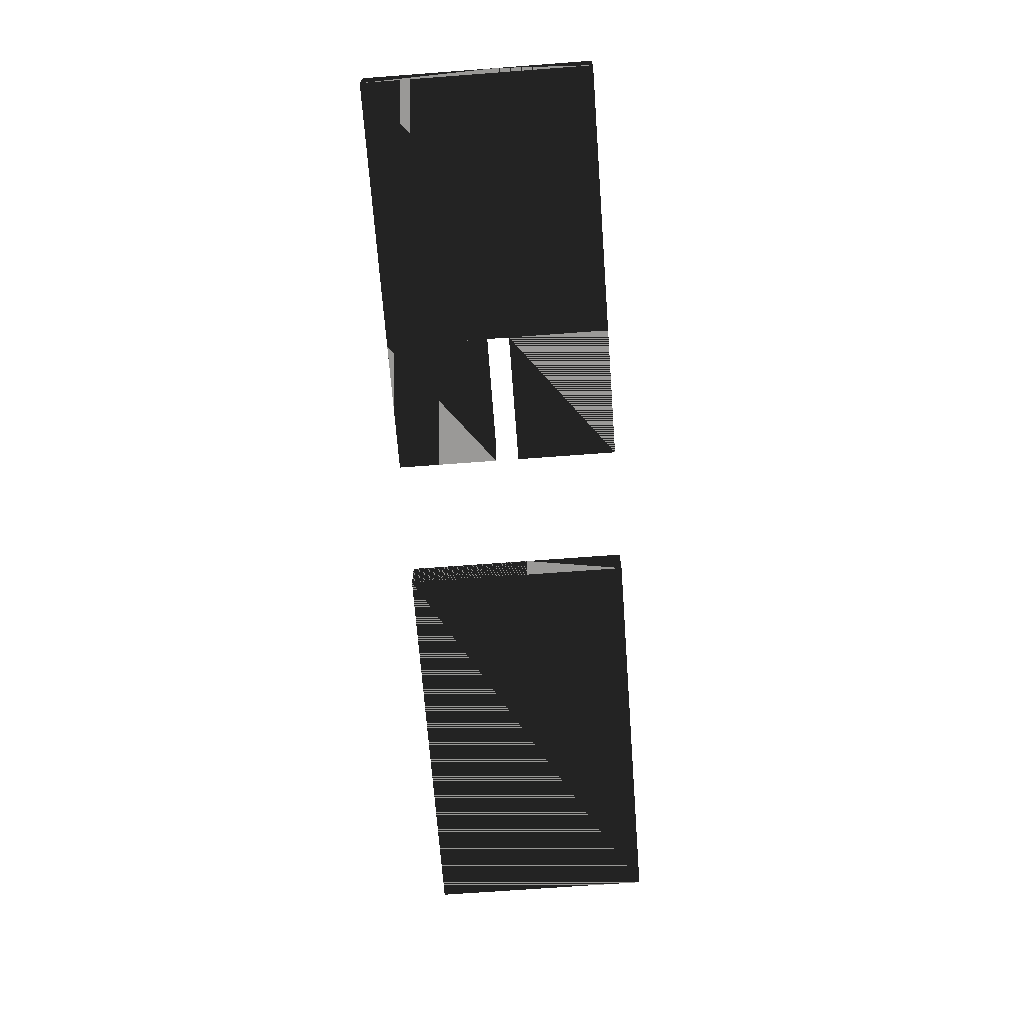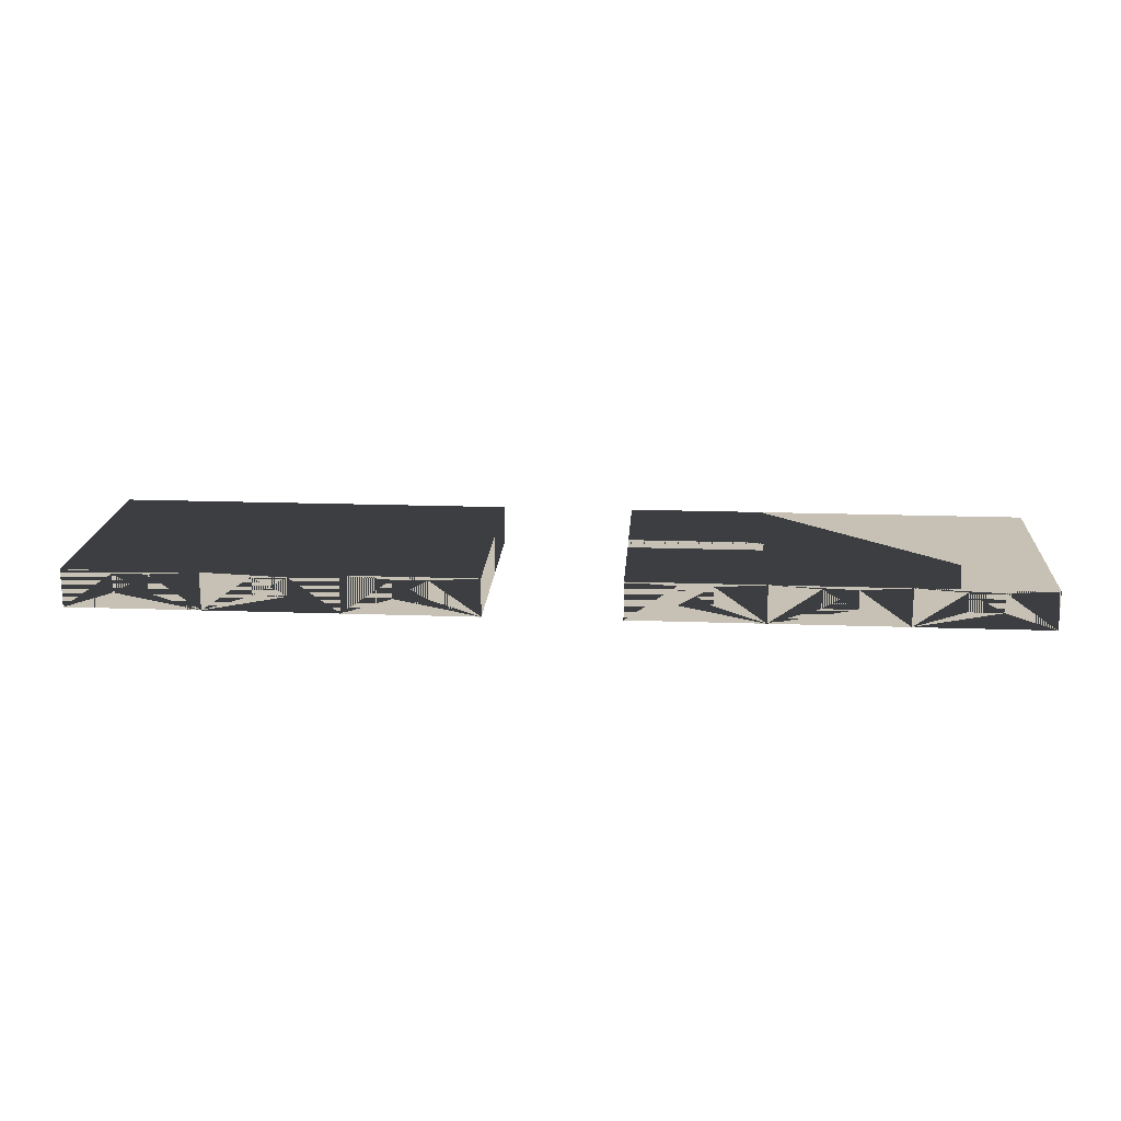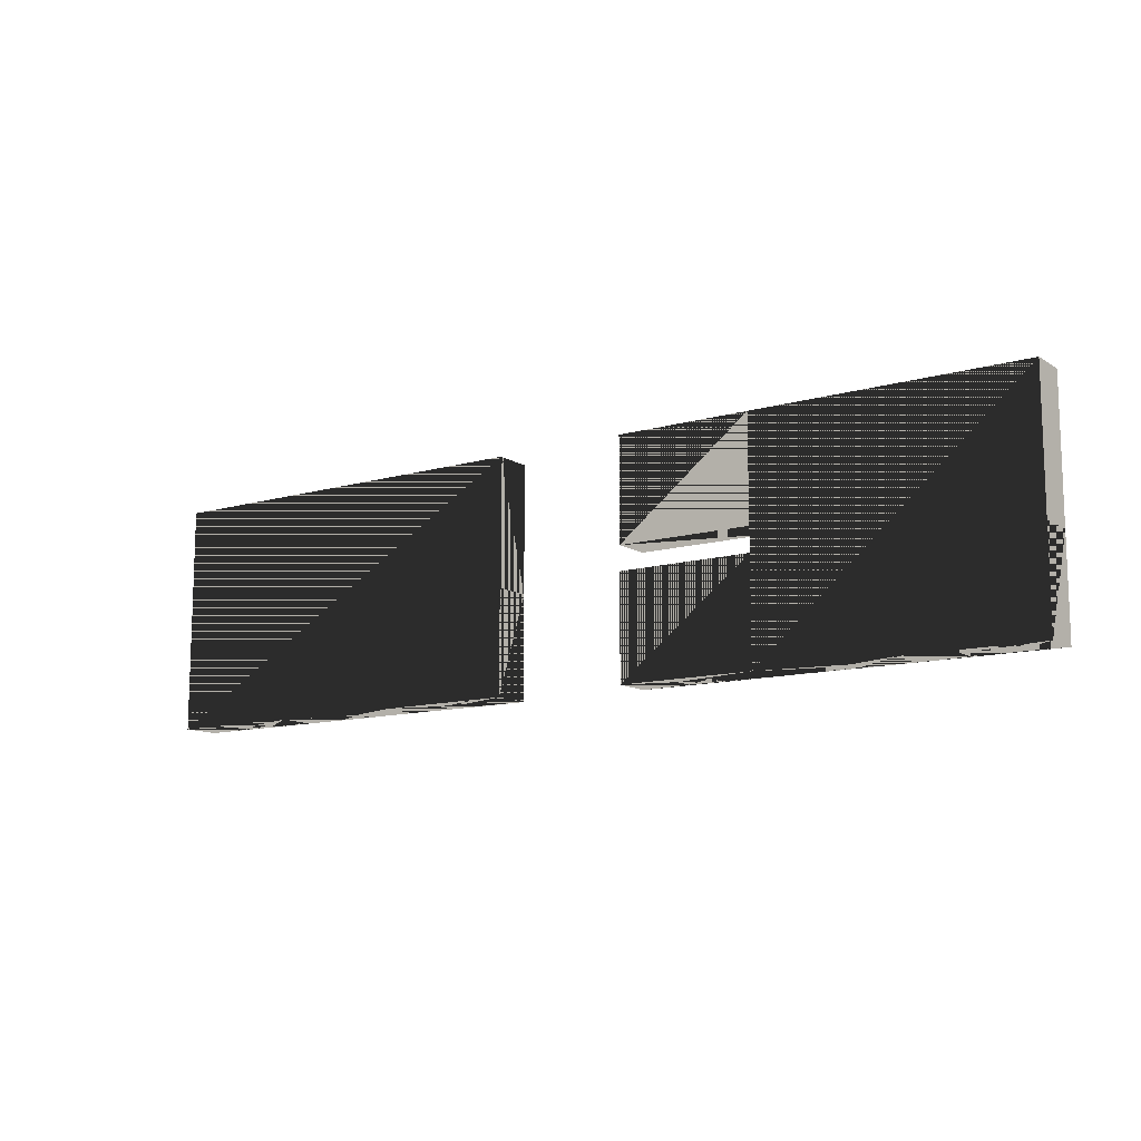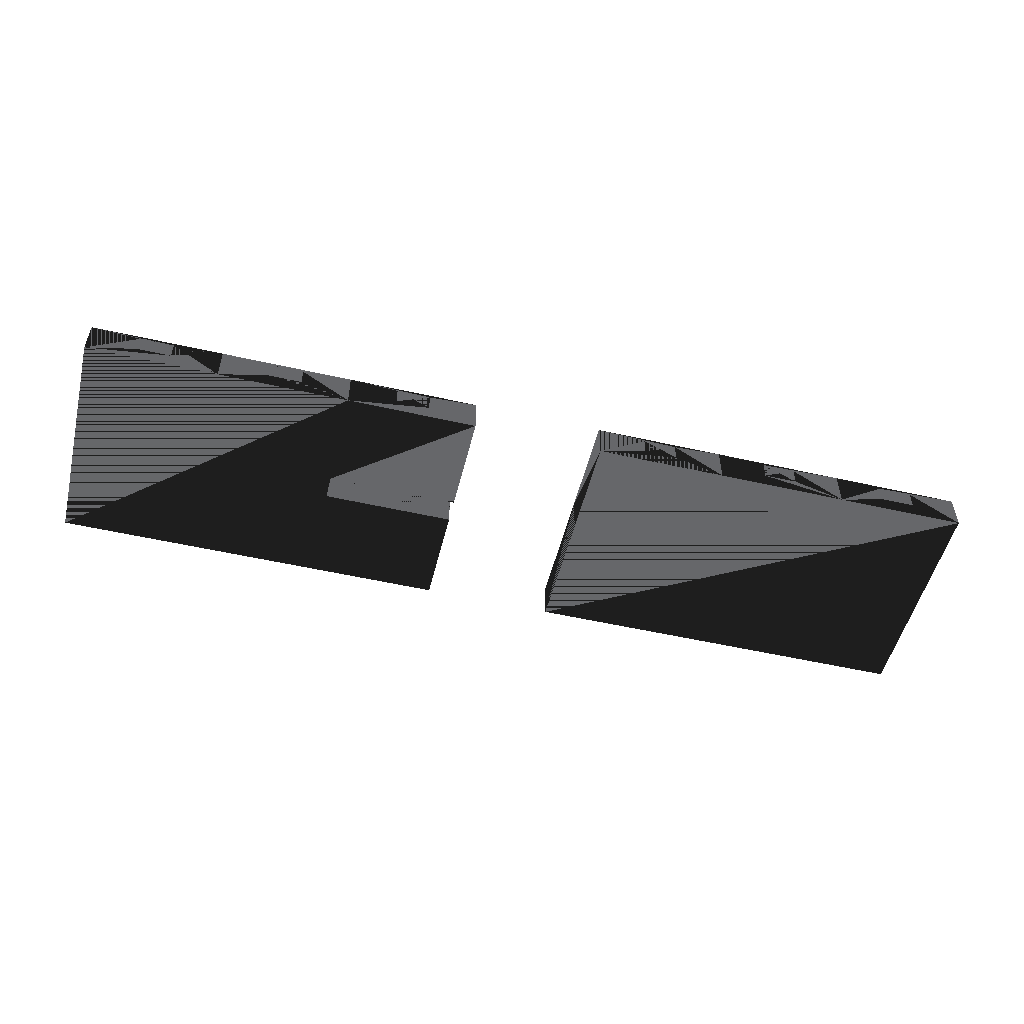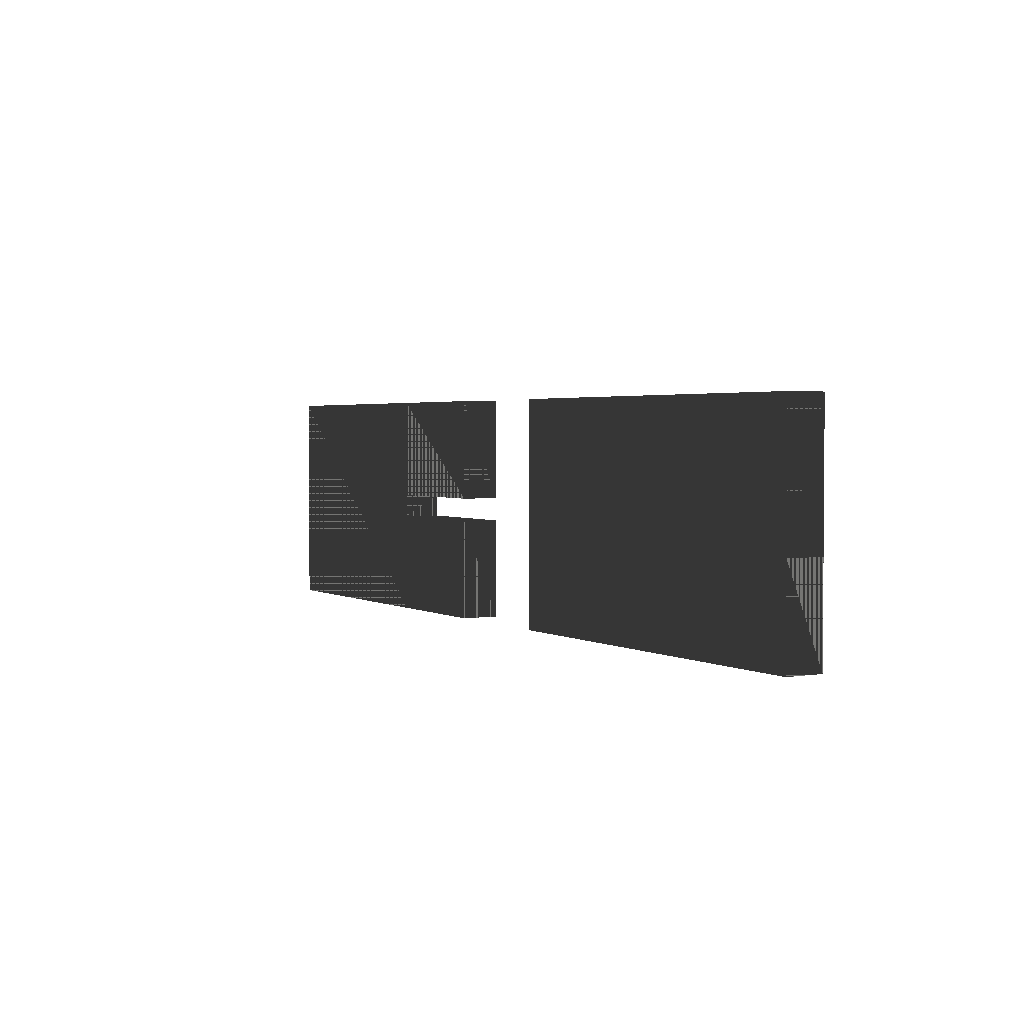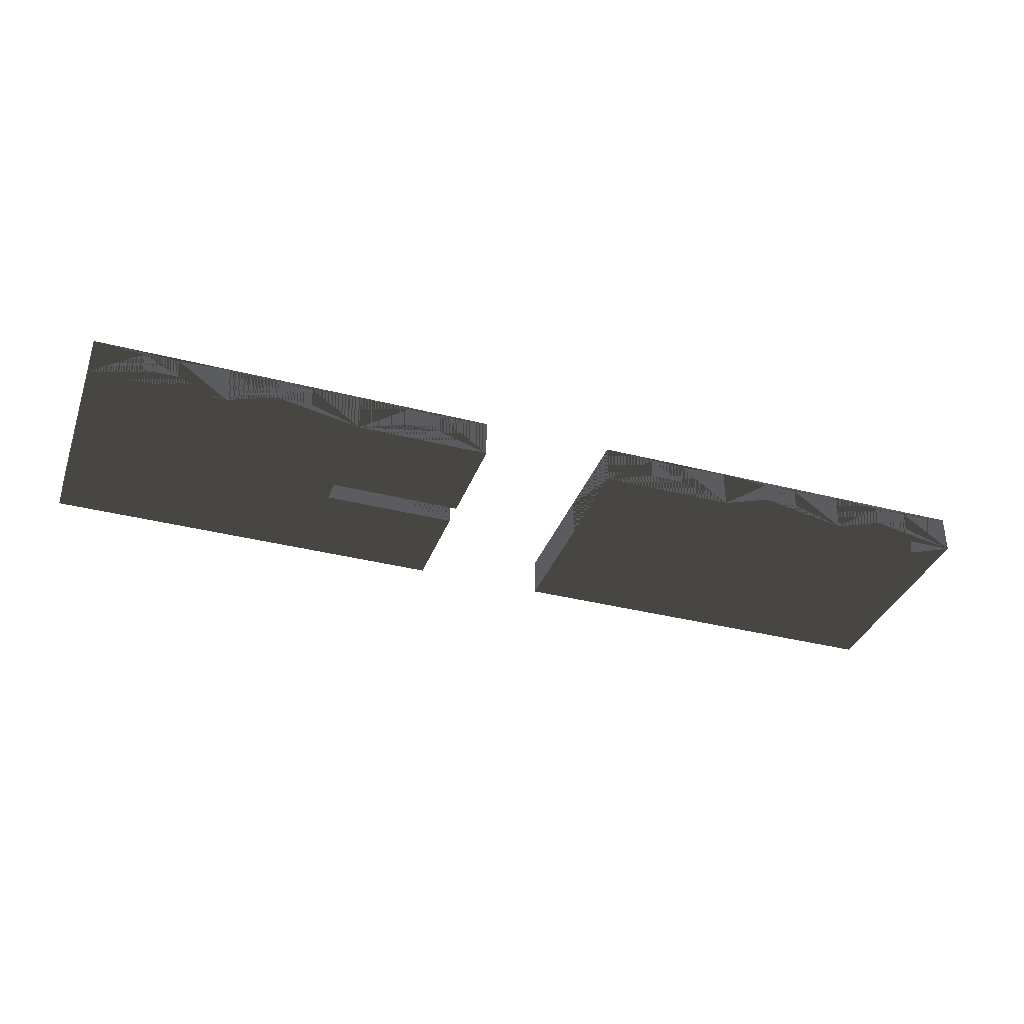
<metadata>
{"format":"obj","ext":"obj","renderer":"f3d","projection":"perspective","resolution":1024,"background":"white","views":[{"elev":-68.9,"azim":-85.7,"up":"+Z"},{"elev":18.6,"azim":-176.1,"up":"+Z"},{"elev":-11.9,"azim":-145.2,"up":"+Y"},{"elev":-52.2,"azim":-13.8,"up":"+Z"},{"elev":2.5,"azim":59.7,"up":"+Y"},{"elev":-35.3,"azim":-18.9,"up":"+Z"}]}
</metadata>
<code>
v -29.87 -7.315 2.438
v -26.67 -7.315 2.235
v -29.87 -7.315 0
v -26.67 -7.315 1.016
v -21.34 -7.315 0
v -24.5 -7.315 1.016
v -21.34 -7.315 2.438
v -24.5 -7.315 2.235
v -18.17 -7.315 2.235
v -18.17 -7.315 1.016
v -12.8 -7.315 0
v -15.97 -7.315 1.016
v -12.8 -7.315 2.438
v -15.97 -7.315 2.235
v -12.8 -0.7602 2.438
v -12.8 -0.7602 0
v -12.8 0.7598 0
v -12.8 0.7598 2.438
v -12.8 7.315 0
v -12.8 7.315 2.438
v -15.97 7.315 2.235
v -15.97 7.315 1.016
v -21.34 7.315 0
v -18.17 7.315 1.016
v -21.34 7.315 2.438
v -18.17 7.315 2.235
v -24.5 7.315 2.235
v -24.5 7.315 1.016
v -29.87 7.315 0
v -26.7 7.315 1.016
v -29.87 7.315 2.438
v -26.7 7.315 2.235
v -29.87 -1.219 2.438
v -29.87 -1.219 0
v 4.267 -7.315 2.438
v 7.463 -7.315 2.235
v 4.267 -7.315 0
v 7.463 -7.315 1.016
v 12.8 -7.315 0
v 9.632 -7.315 1.016
v 12.8 -7.315 2.438
v 9.632 -7.315 2.235
v 15.97 -7.315 2.235
v 15.97 -7.315 1.016
v 21.34 -7.315 0
v 18.17 -7.315 1.016
v 21.34 -7.315 2.438
v 18.17 -7.315 2.235
v 29.87 -1.219 2.438
v 29.87 7.315 0
v 29.87 7.315 2.438
v 29.87 -1.219 0
v 12.8 7.315 2.438
v 9.632 7.315 2.235
v 12.8 7.315 0
v 9.632 7.315 1.016
v 4.267 7.315 0
v 7.436 7.315 1.016
v 4.267 7.315 2.438
v 7.436 7.315 2.235
v 4.267 -0.7602 2.438
v 4.267 -0.7602 0
v 29.87 -7.315 -0
v 24.5 -7.315 2.235
v 24.5 -7.315 1.016
v 26.7 -7.315 1.016
v 29.87 -7.315 2.438
v 26.7 -7.315 2.235
v 21.34 7.315 2.438
v 18.17 7.315 2.235
v 21.34 7.315 0
v 18.17 7.315 1.016
v 15.97 7.315 1.016
v 15.97 7.315 2.235
v 26.7 7.315 2.235
v 26.7 7.315 1.016
v 24.5 7.315 1.016
v 24.5 7.315 2.235
v -9.632 -7.315 2.235
v -9.632 -7.315 1.016
v -4.267 -7.315 0
v -7.436 -7.315 1.016
v -4.267 -7.315 2.438
v -7.436 -7.315 2.235
v -4.267 -0.7602 2.438
v -4.267 -0.7602 0
v -4.267 7.315 2.438
v -7.436 7.315 2.235
v -4.267 7.315 0
v -7.436 7.315 1.016
v -12.8 7.315 0
v -9.632 7.315 1.016
v -12.8 7.315 2.438
v -9.632 7.315 2.235
v -4.267 0.7602 2.438
v -4.267 0.7602 0
v -12.8 0.7602 2.438
v -12.8 0.7602 0
f 1 2 3
f 3 2 1
f 3 4 2
f 2 4 3
f 5 6 3
f 3 6 5
f 3 4 6
f 6 4 3
f 7 8 5
f 5 8 7
f 5 6 8
f 8 6 5
f 7 8 1
f 1 8 7
f 1 2 8
f 8 2 1
f 2 4 6 8
f 8 6 4 2
f 7 9 5
f 5 9 7
f 5 10 9
f 9 10 5
f 5 10 11
f 11 10 5
f 11 12 10
f 10 12 11
f 13 14 11
f 11 14 13
f 11 12 14
f 14 12 11
f 7 9 13
f 13 9 7
f 13 14 9
f 9 14 13
f 9 10 12 14
f 14 12 10 9
f 15 13 11
f 11 13 15
f 15 11 16
f 16 11 15
f 15 17 18
f 18 17 15
f 15 16 17
f 17 16 15
f 18 19 20
f 20 19 18
f 18 17 19
f 19 17 18
f 20 21 19
f 19 21 20
f 19 22 21
f 21 22 19
f 23 24 19
f 19 24 23
f 19 22 24
f 24 22 19
f 25 26 23
f 23 26 25
f 23 24 26
f 26 24 23
f 25 26 20
f 20 26 25
f 20 21 26
f 26 21 20
f 21 22 24 26
f 26 24 22 21
f 25 27 23
f 23 27 25
f 23 28 27
f 27 28 23
f 29 30 23
f 23 30 29
f 23 28 30
f 30 28 23
f 31 32 29
f 29 32 31
f 29 30 32
f 32 30 29
f 31 32 25
f 25 32 31
f 25 27 32
f 32 27 25
f 27 28 30 32
f 32 30 28 27
f 33 29 31
f 31 29 33
f 33 34 29
f 29 34 33
f 33 1 3
f 3 1 33
f 33 3 34
f 34 3 33
f 31 13 20
f 20 13 31
f 31 1 13
f 13 1 31
f 29 11 19
f 19 11 29
f 29 3 11
f 11 3 29
f 35 36 37
f 37 36 35
f 37 38 36
f 36 38 37
f 39 40 37
f 37 40 39
f 37 38 40
f 40 38 37
f 41 42 39
f 39 42 41
f 39 40 42
f 42 40 39
f 41 42 35
f 35 42 41
f 35 36 42
f 42 36 35
f 36 38 40 42
f 42 40 38 36
f 41 43 39
f 39 43 41
f 39 44 43
f 43 44 39
f 39 44 45
f 45 44 39
f 45 46 44
f 44 46 45
f 47 48 45
f 45 48 47
f 45 46 48
f 48 46 45
f 41 43 47
f 47 43 41
f 47 48 43
f 43 48 47
f 43 44 46 48
f 48 46 44 43
f 49 50 51
f 51 50 49
f 49 52 50
f 50 52 49
f 53 54 55
f 55 54 53
f 55 56 54
f 54 56 55
f 55 56 57
f 57 56 55
f 57 58 56
f 56 58 57
f 59 60 57
f 57 60 59
f 57 58 60
f 60 58 57
f 59 60 53
f 53 60 59
f 53 54 60
f 60 54 53
f 54 56 58 60
f 60 58 56 54
f 61 57 59
f 59 57 61
f 61 62 57
f 57 62 61
f 61 35 37
f 37 35 61
f 61 37 62
f 62 37 61
f 57 63 50
f 50 63 57
f 57 37 63
f 63 37 57
f 47 64 45
f 45 64 47
f 45 65 64
f 64 65 45
f 45 65 63
f 63 65 45
f 63 66 65
f 65 66 63
f 67 68 63
f 63 68 67
f 63 66 68
f 68 66 63
f 47 64 67
f 67 64 47
f 67 68 64
f 64 68 67
f 64 65 66 68
f 68 66 65 64
f 69 70 71
f 71 70 69
f 71 72 70
f 70 72 71
f 55 73 71
f 71 73 55
f 71 72 73
f 73 72 71
f 53 74 55
f 55 74 53
f 55 73 74
f 74 73 55
f 53 74 69
f 69 74 53
f 69 70 74
f 74 70 69
f 70 72 73 74
f 74 73 72 70
f 51 75 50
f 50 75 51
f 50 76 75
f 75 76 50
f 50 76 71
f 71 76 50
f 71 77 76
f 76 77 71
f 69 78 71
f 71 78 69
f 71 77 78
f 78 77 71
f 51 75 69
f 69 75 51
f 69 78 75
f 75 78 69
f 75 76 77 78
f 78 77 76 75
f 59 67 51
f 51 67 59
f 59 35 67
f 67 35 59
f 49 67 63
f 63 67 49
f 49 63 52
f 52 63 49
f 13 79 11
f 11 79 13
f 11 80 79
f 79 80 11
f 81 82 11
f 11 82 81
f 11 80 82
f 82 80 11
f 83 84 81
f 81 84 83
f 81 82 84
f 84 82 81
f 83 84 13
f 13 84 83
f 13 79 84
f 84 79 13
f 79 80 82 84
f 84 82 80 79
f 85 83 81
f 81 83 85
f 85 81 86
f 86 81 85
f 15 86 85
f 85 86 15
f 15 16 86
f 86 16 15
f 15 13 11
f 11 13 15
f 15 11 16
f 16 11 15
f 15 83 85
f 85 83 15
f 15 13 83
f 83 13 15
f 16 81 86
f 86 81 16
f 16 11 81
f 81 11 16
f 87 88 89
f 89 88 87
f 89 90 88
f 88 90 89
f 89 90 91
f 91 90 89
f 91 92 90
f 90 92 91
f 93 94 91
f 91 94 93
f 91 92 94
f 94 92 91
f 87 88 93
f 93 88 87
f 93 94 88
f 88 94 93
f 88 90 92 94
f 94 92 90 88
f 87 95 96
f 96 95 87
f 87 96 89
f 89 96 87
f 97 96 95
f 95 96 97
f 97 98 96
f 96 98 97
f 93 97 98
f 98 97 93
f 93 98 91
f 91 98 93
f 93 95 87
f 87 95 93
f 93 97 95
f 95 97 93
f 91 96 89
f 89 96 91
f 91 98 96
f 96 98 91

</code>
